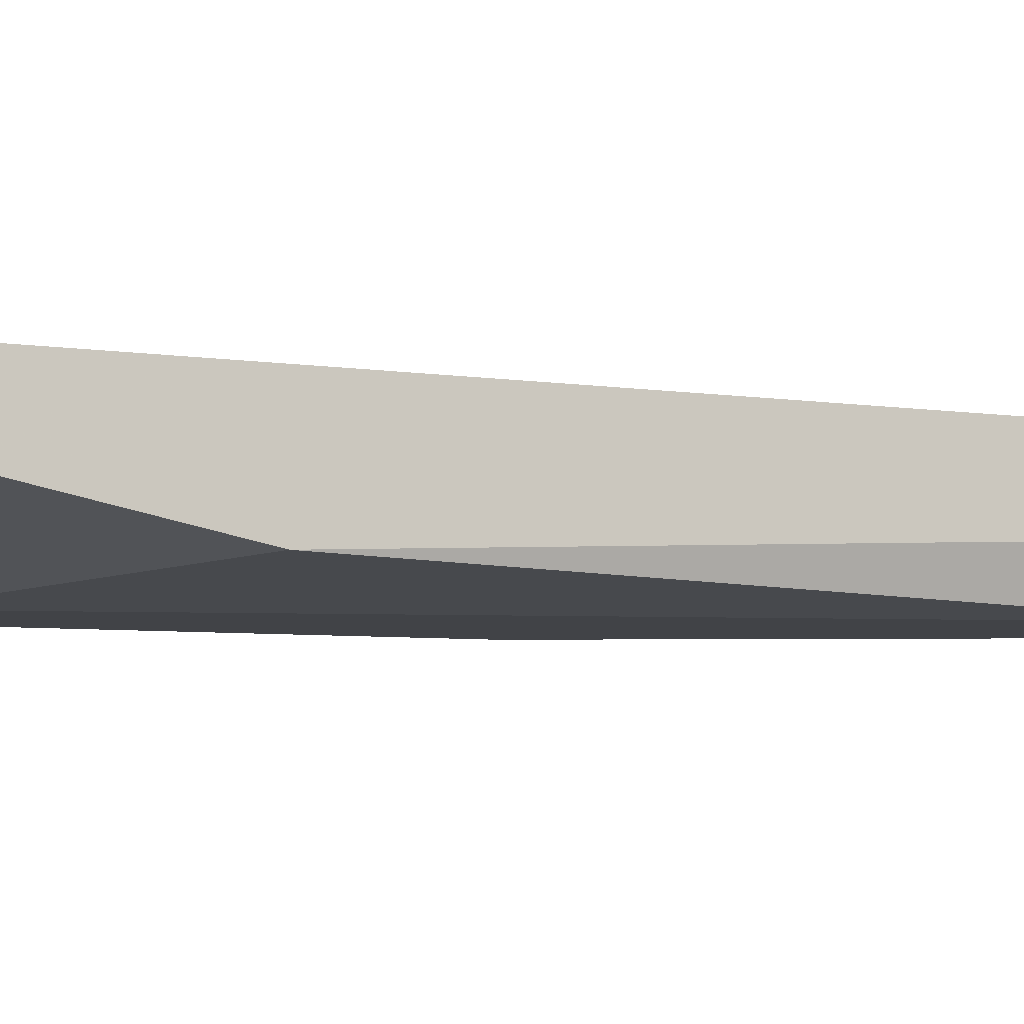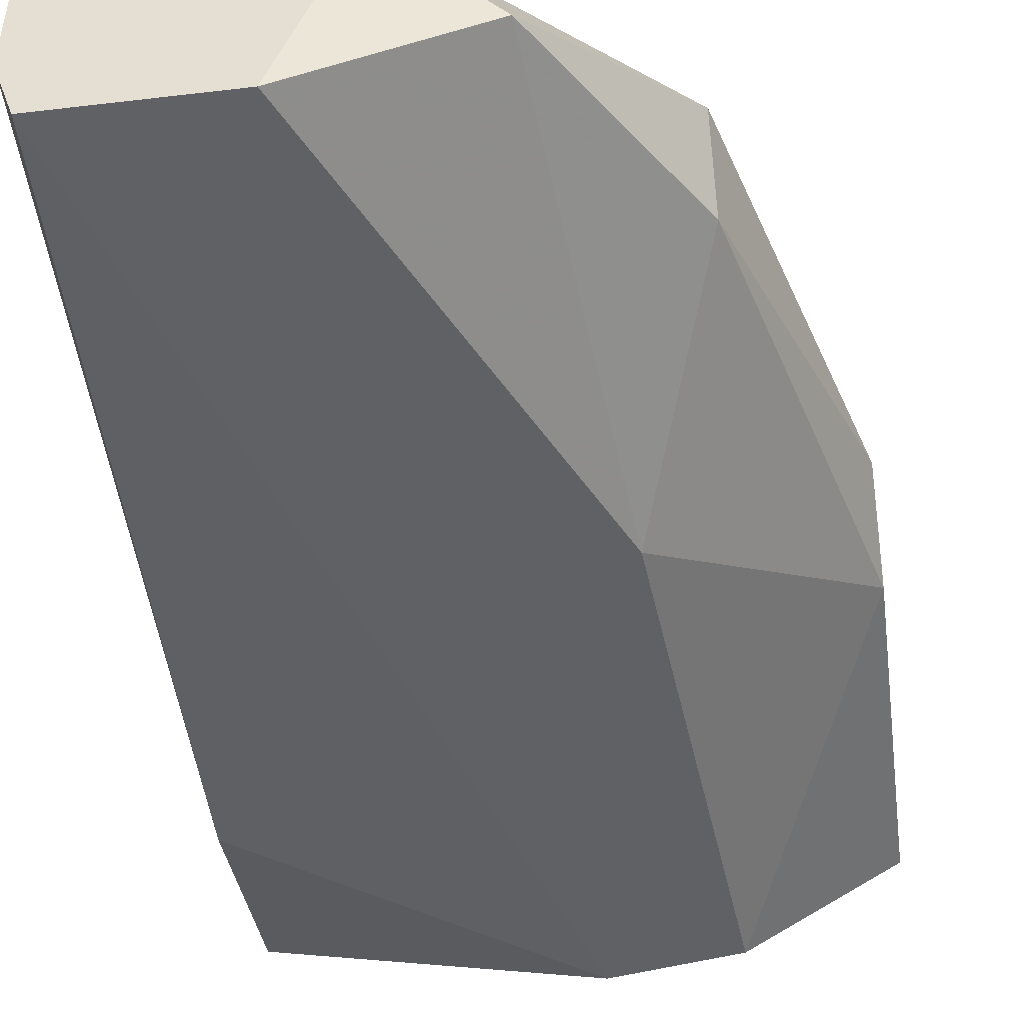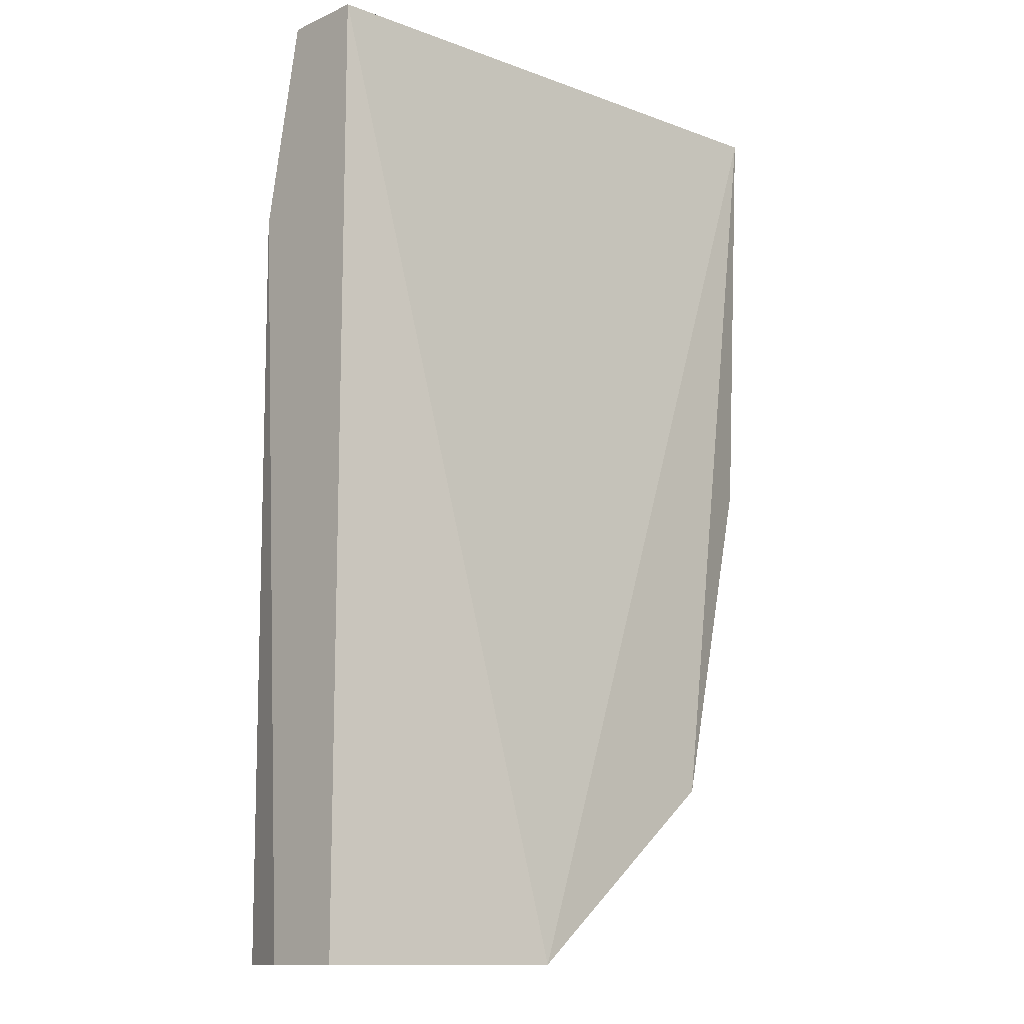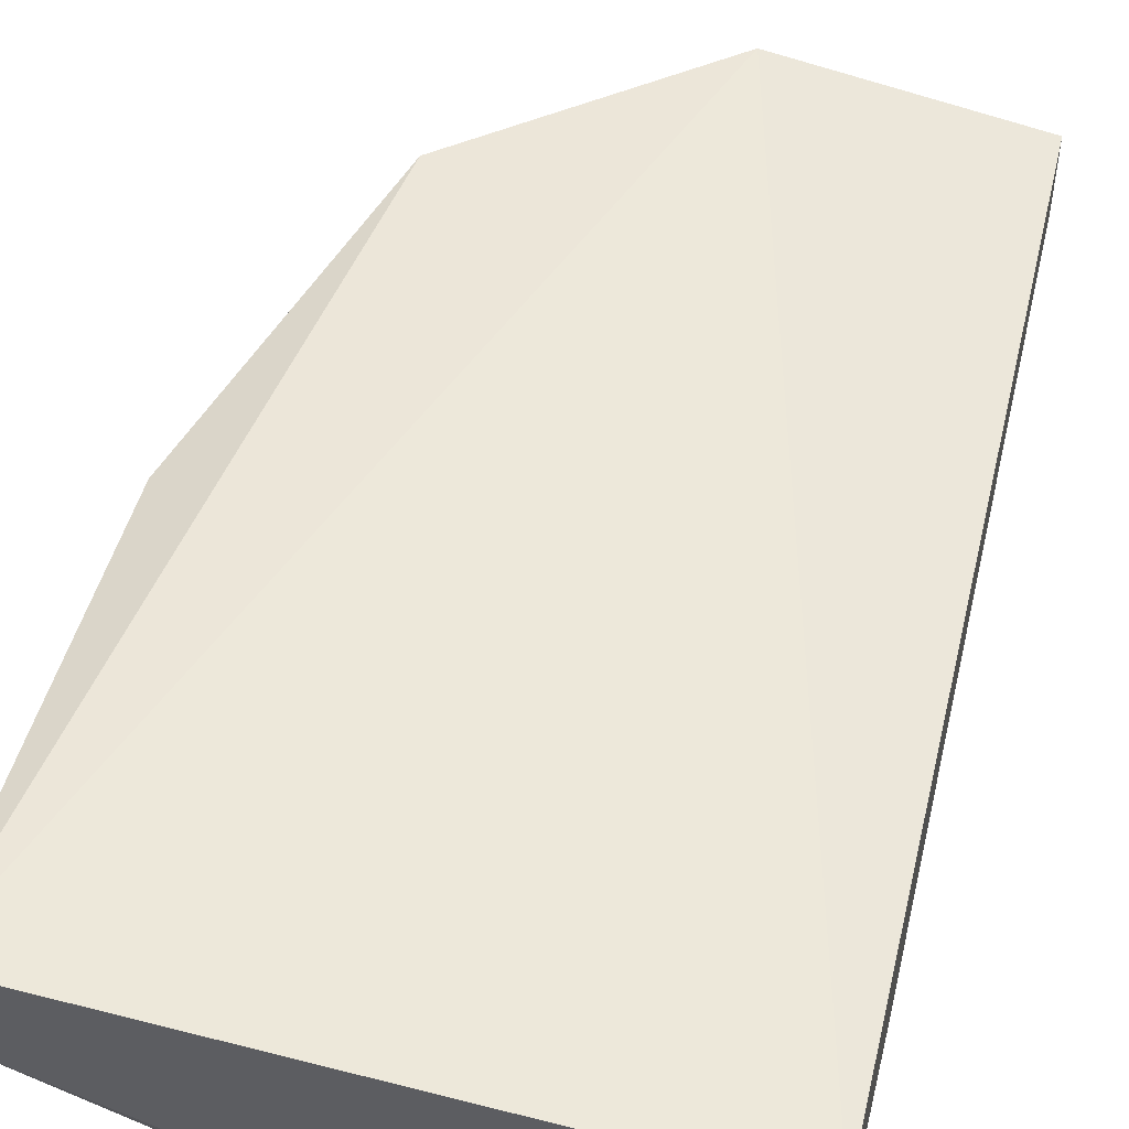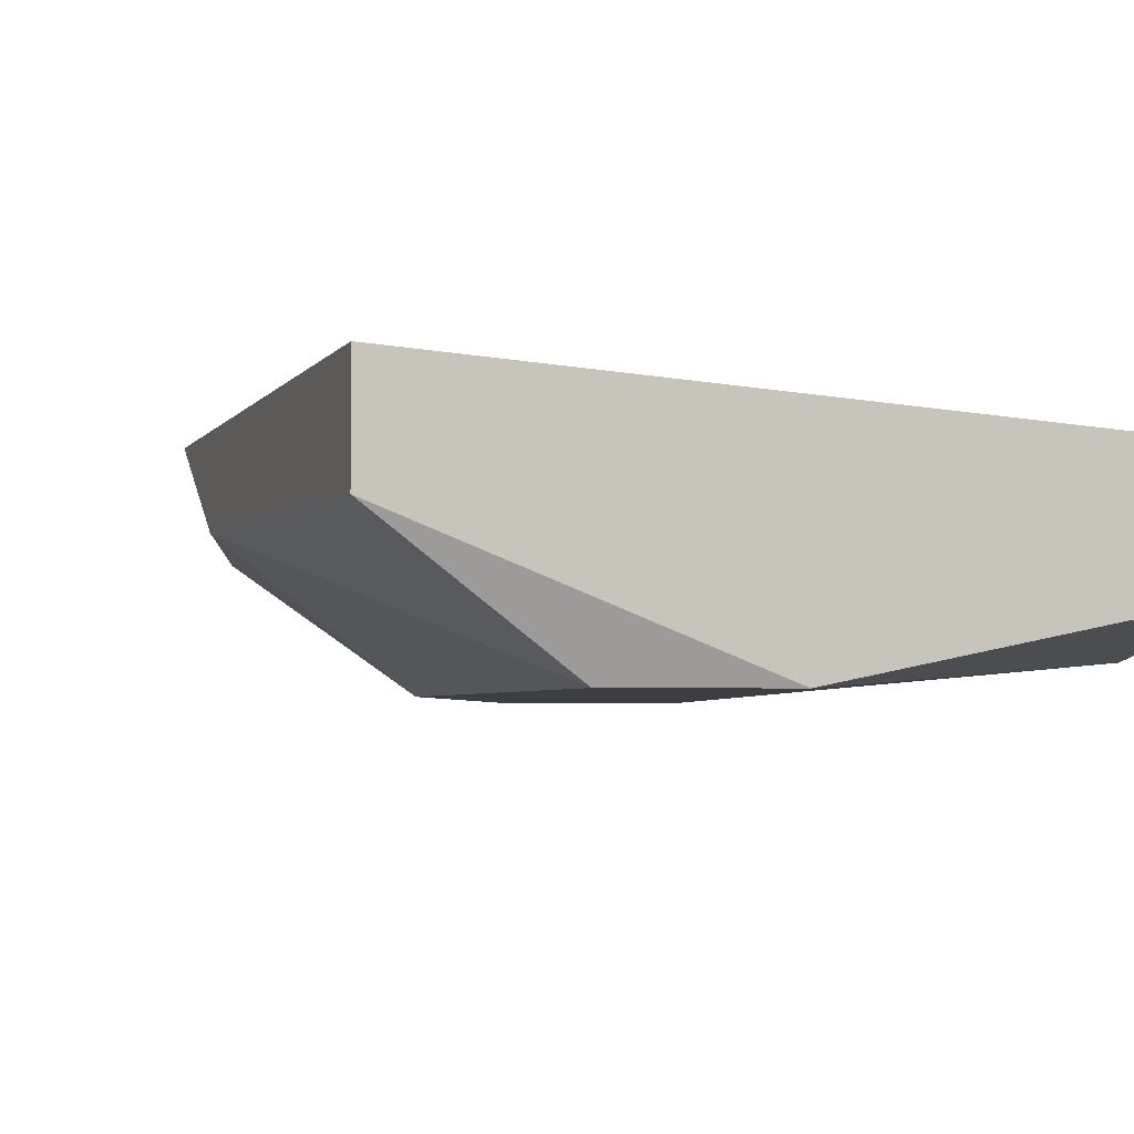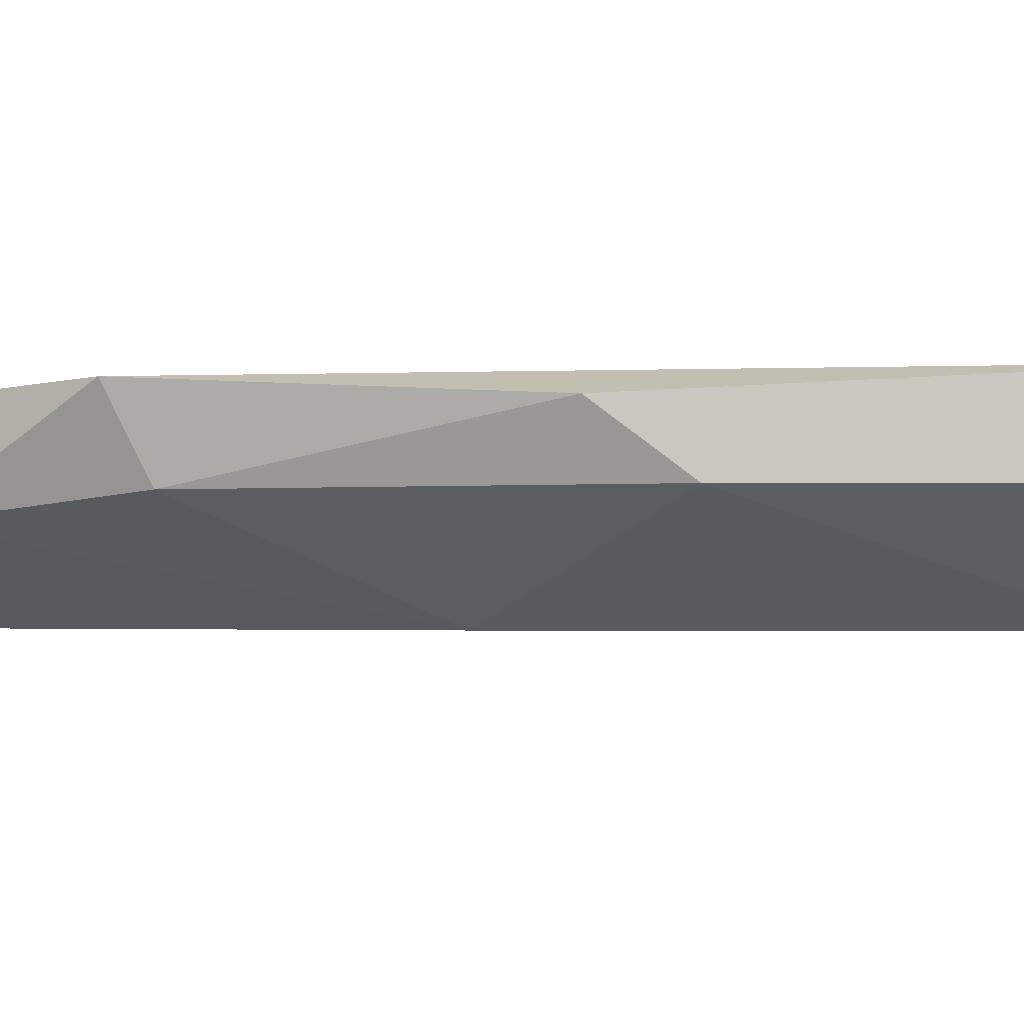
<metadata>
{"format":"obj","ext":"obj","renderer":"f3d","projection":"perspective","resolution":1024,"background":"white","views":[{"elev":-7.2,"azim":-112.6,"up":"+Z"},{"elev":-47.0,"azim":7.6,"up":"+Z"},{"elev":-12.6,"azim":-44.5,"up":"+Y"},{"elev":49.1,"azim":-166.5,"up":"+Z"},{"elev":-3.0,"azim":161.1,"up":"+Z"},{"elev":-1.9,"azim":90.7,"up":"+Z"}]}
</metadata>
<code>
v -0.01093 0.02881 0.007564
v -0.01093 0.008383 0.005826
v -0.01093 0.008383 0.007564
v -0.01093 0.02881 0.005826
v -0.004409 0.02881 0.004521
v 0.001244 0.01968 0.007999
v -0.01049 0.008383 0.004521
v -0.0018 0.02838 0.004521
v -0.00571 0.008383 0.008434
v 0.001244 0.02881 0.008434
v -0.00354 0.008817 0.006261
v -0.002669 0.01794 0.004521
v -0.01093 0.02446 0.004957
v 0.001244 0.02142 0.006695
v -0.00093 0.0123 0.008434
v -0.007016 0.008383 0.004521
v 0.001244 0.02881 0.006695
v -0.00093 0.01316 0.006695
f 7 13 5
f 7 12 16
f 12 11 16
f 8 7 5
f 4 10 5
f 13 4 5
f 12 14 18
f 14 8 17
f 8 5 17
f 6 15 18
f 11 12 18
f 14 6 18
f 11 9 16
f 10 14 17
f 9 7 16
f 5 10 17
f 6 10 15
f 9 11 15
f 4 2 1
f 2 7 9
f 1 9 10
f 4 1 10
f 7 8 12
f 15 11 18
f 9 1 3
f 7 2 13
f 2 4 13
f 10 6 14
f 12 8 14
f 10 9 15
f 2 9 3
f 1 2 3

</code>
